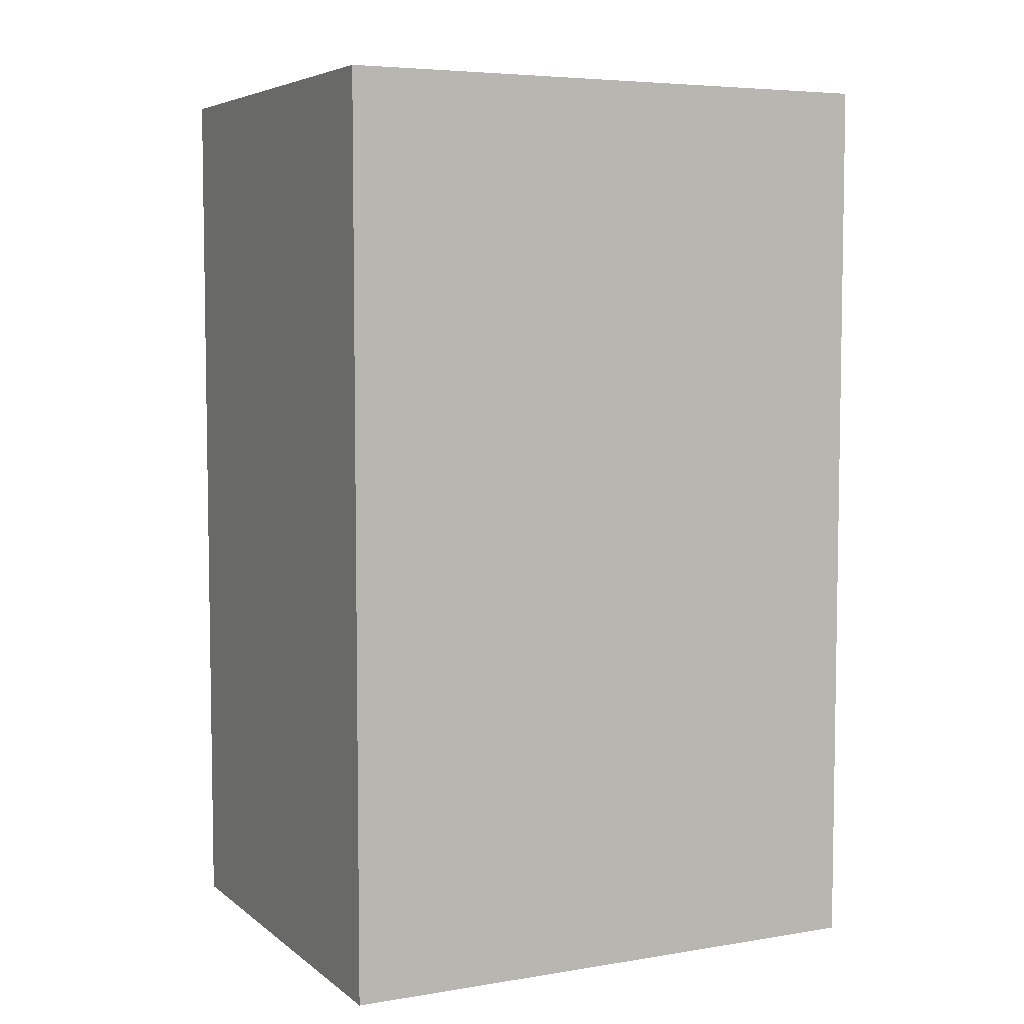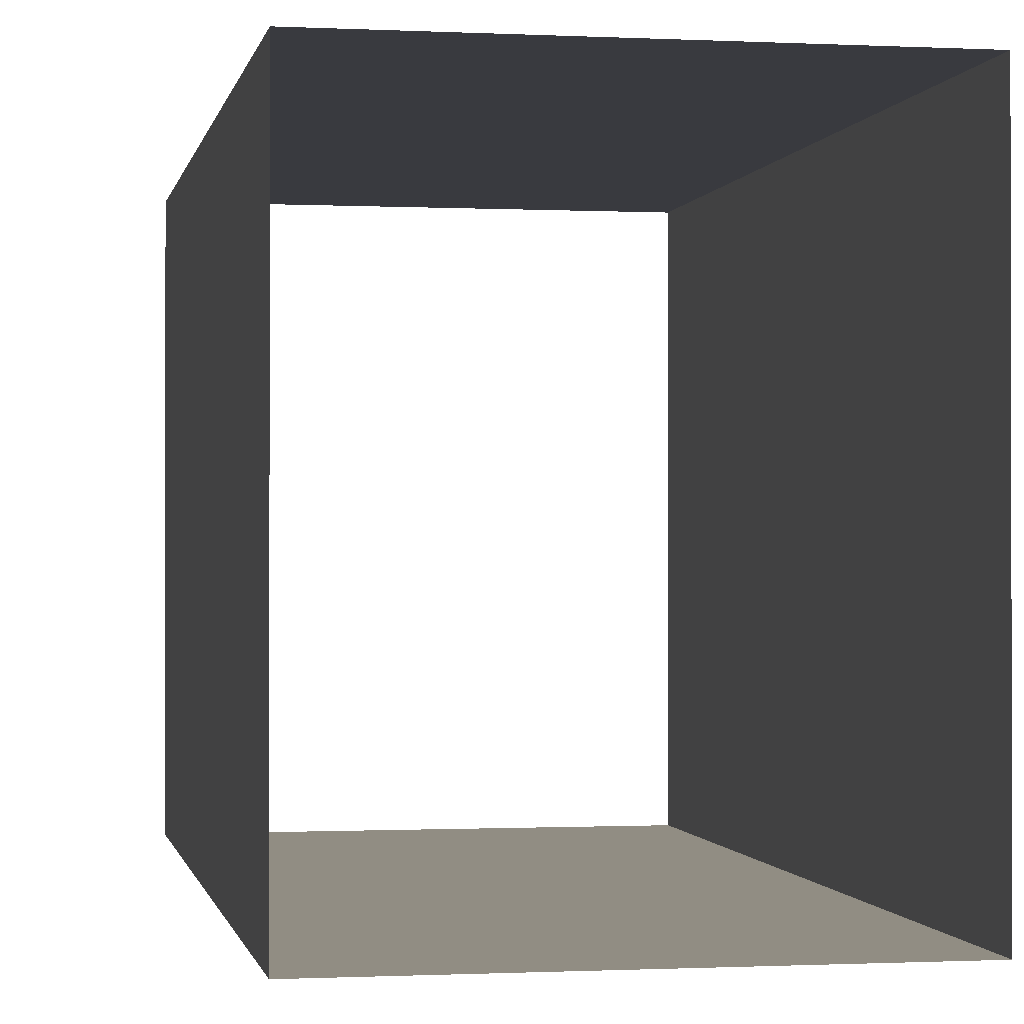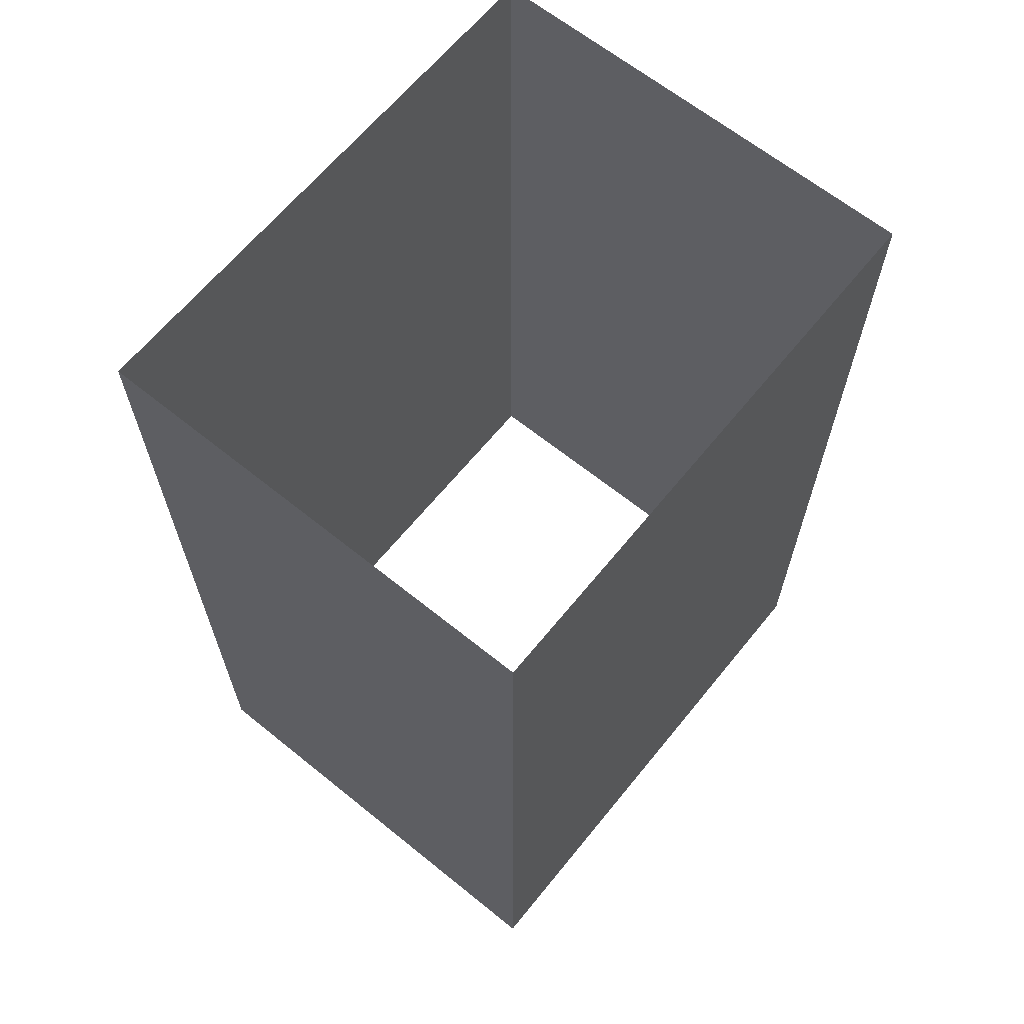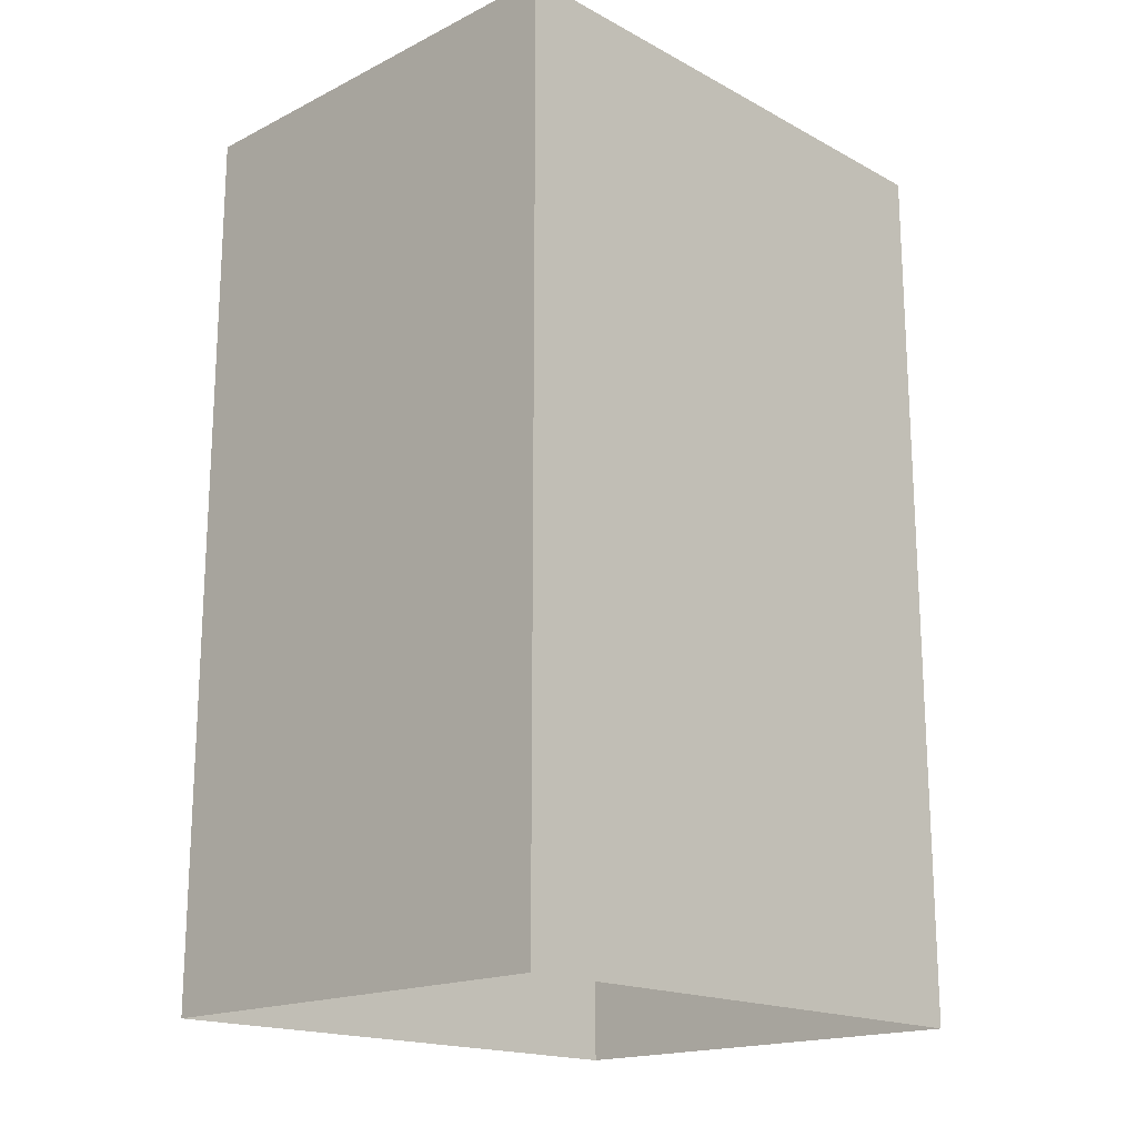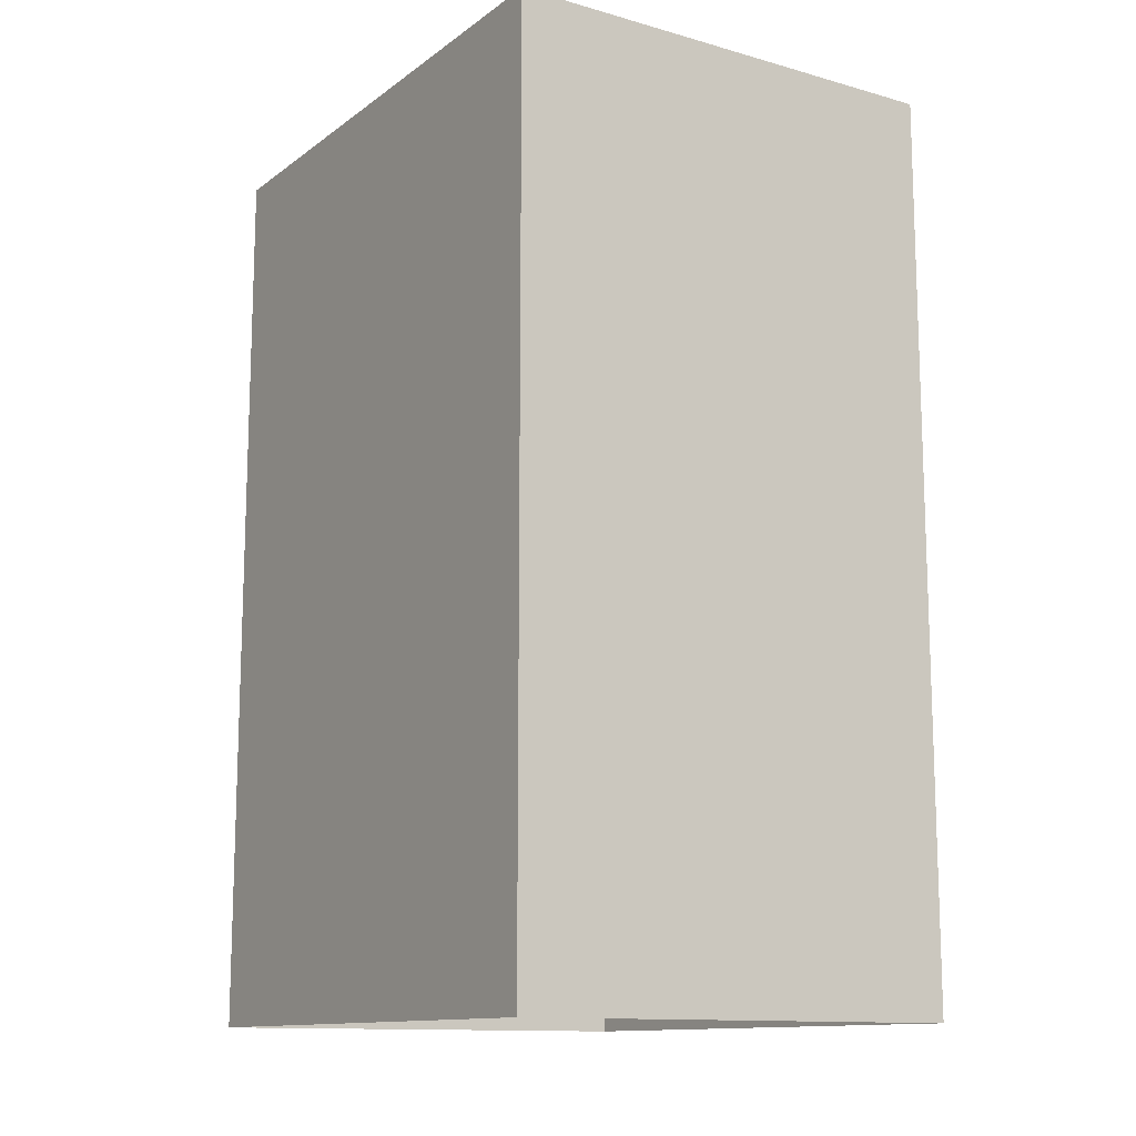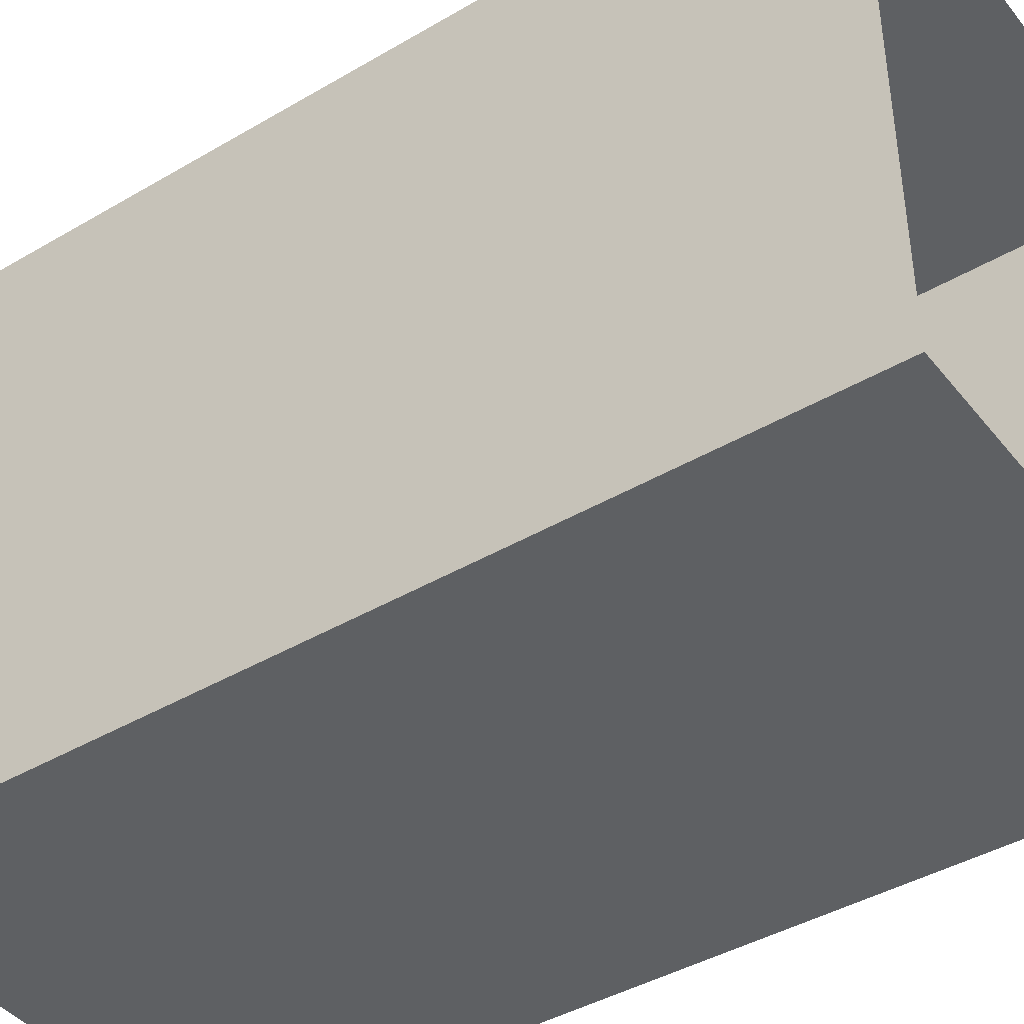
<metadata>
{"format":"obj","ext":"obj","renderer":"f3d","projection":"perspective","resolution":1024,"background":"white","views":[{"elev":5.7,"azim":63.6,"up":"+Y"},{"elev":-0.7,"azim":-10.5,"up":"+Z"},{"elev":64.8,"azim":39.1,"up":"+Y"},{"elev":-17.9,"azim":44.0,"up":"+Y"},{"elev":-12.7,"azim":-32.7,"up":"+Y"},{"elev":-42.1,"azim":-54.8,"up":"+Z"}]}
</metadata>
<code>
g Shape44
v 126.3 -0.0001984 -154.6
v -126.3 -0.0001984 -154.6
v 126.3 100.1 -154.6
v -126.3 100.1 -154.6
v 126.3 -0.0001984 154.6
v 126.3 -0.0001984 -154.6
v 126.3 100.1 154.6
v 126.3 100.1 -154.6
v -126.3 -0.0001984 -154.6
v -126.3 -0.0001984 154.6
v -126.3 100.1 -154.6
v -126.3 100.1 154.6
v -126.3 -0.0001984 154.6
v 126.3 -0.0001984 154.6
v -126.3 100.1 154.6
v 126.3 100.1 154.6
v 126.3 201.6 -154.6
v -126.3 201.6 -154.6
v 126.3 100.1 -154.6
v 126.3 201.6 154.6
v 126.3 201.6 -154.6
v -126.3 201.6 -154.6
v -126.3 201.6 154.6
v -126.3 201.6 154.6
v 126.3 201.6 154.6
v 126.3 301.1 -154.6
v -126.3 301.1 -154.6
v 126.3 301.1 154.6
v 126.3 301.1 -154.6
v -126.3 301.1 -154.6
v -126.3 301.1 154.6
v -126.3 301.1 154.6
v 126.3 301.1 154.6
v 126.3 301.1 -154.6
v -126.3 301.1 -154.6
v 126.3 397.8 -154.6
v -126.3 397.8 -154.6
v 126.3 301.1 154.6
v 126.3 301.1 -154.6
v 126.3 397.8 154.6
v 126.3 397.8 -154.6
v -126.3 301.1 -154.6
v -126.3 301.1 154.6
v -126.3 397.8 -154.6
v -126.3 397.8 154.6
v -126.3 301.1 154.6
v 126.3 301.1 154.6
v -126.3 397.8 154.6
v 126.3 397.8 154.6
v 126.3 499.6 -154.6
v -126.3 499.6 -154.6
v 126.3 499.6 154.6
v 126.3 499.6 -154.6
v -126.3 499.6 -154.6
v -126.3 499.6 154.6
v -126.3 499.6 154.6
v 126.3 499.6 154.6
f 3 1 2
f 2 4 3
f 7 5 6
f 6 8 7
f 11 9 10
f 10 12 11
f 15 13 14
f 14 16 15
f 17 3 4
f 4 18 17
f 20 7 19
f 19 21 20
f 22 11 12
f 12 23 22
f 24 15 16
f 16 25 24
f 26 17 18
f 18 27 26
f 28 20 21
f 21 29 28
f 30 22 23
f 23 31 30
f 32 24 25
f 25 33 32
f 36 34 35
f 35 37 36
f 40 38 39
f 39 41 40
f 44 42 43
f 43 45 44
f 48 46 47
f 47 49 48
f 50 36 37
f 37 51 50
f 52 40 41
f 41 53 52
f 54 44 45
f 45 55 54
f 56 48 49
f 49 57 56

</code>
